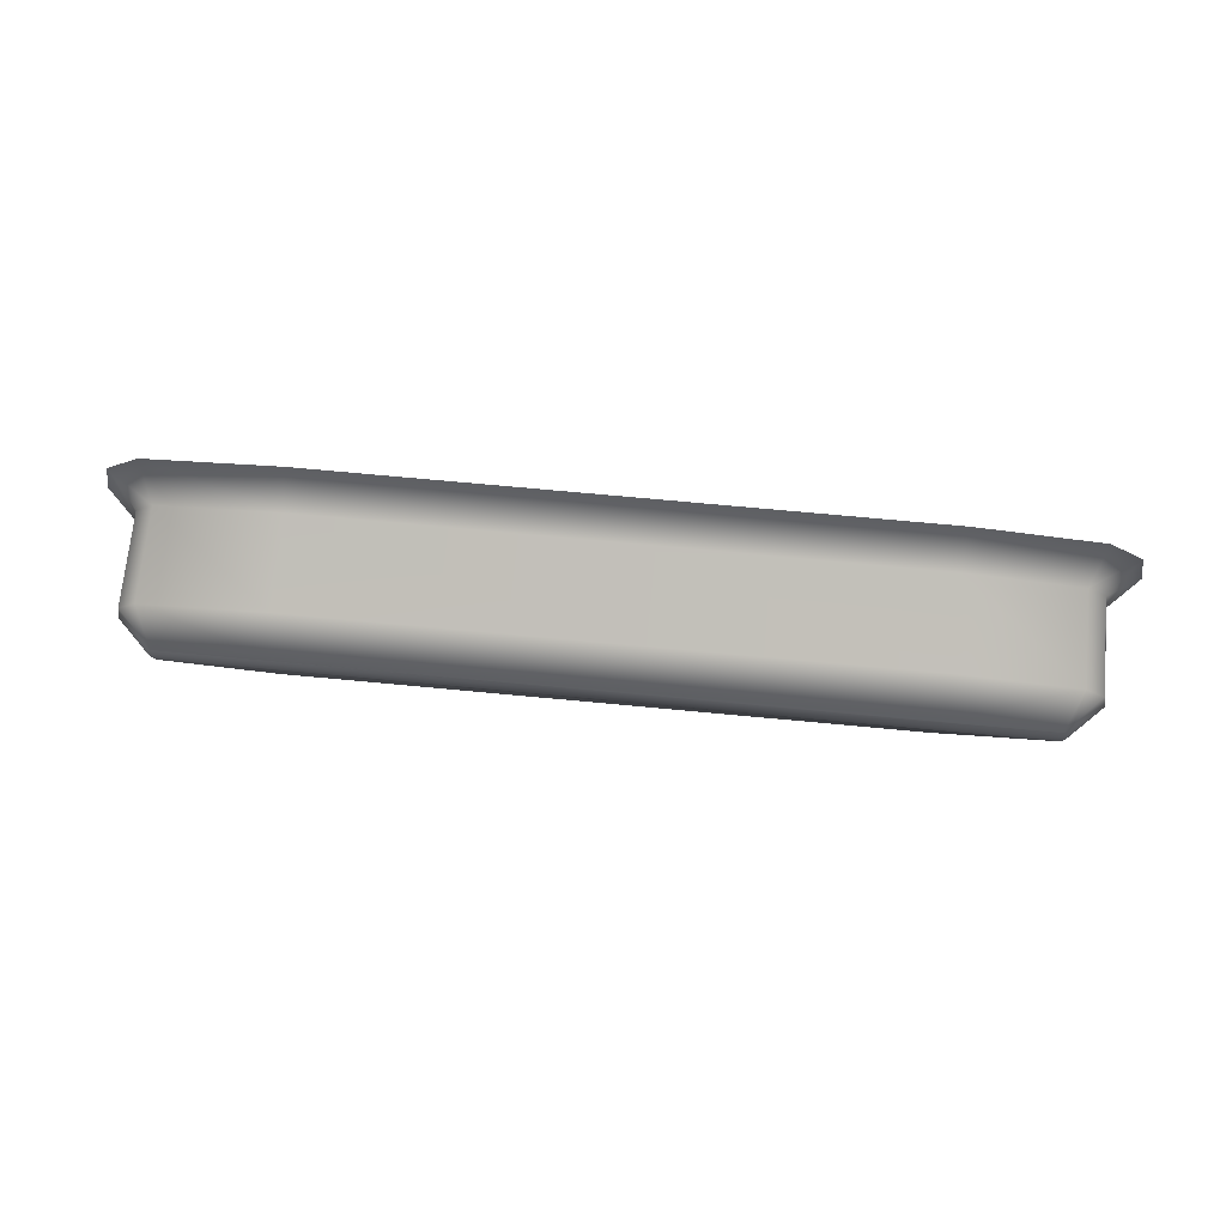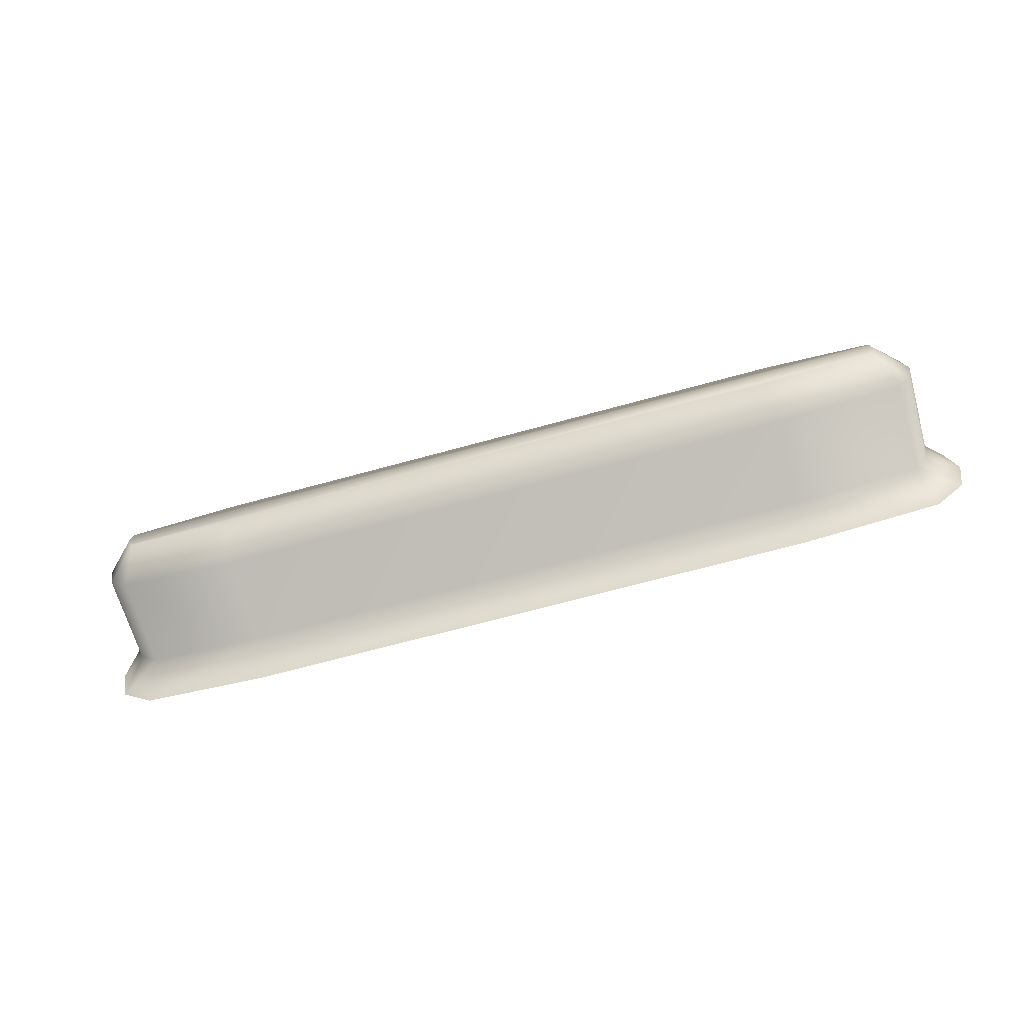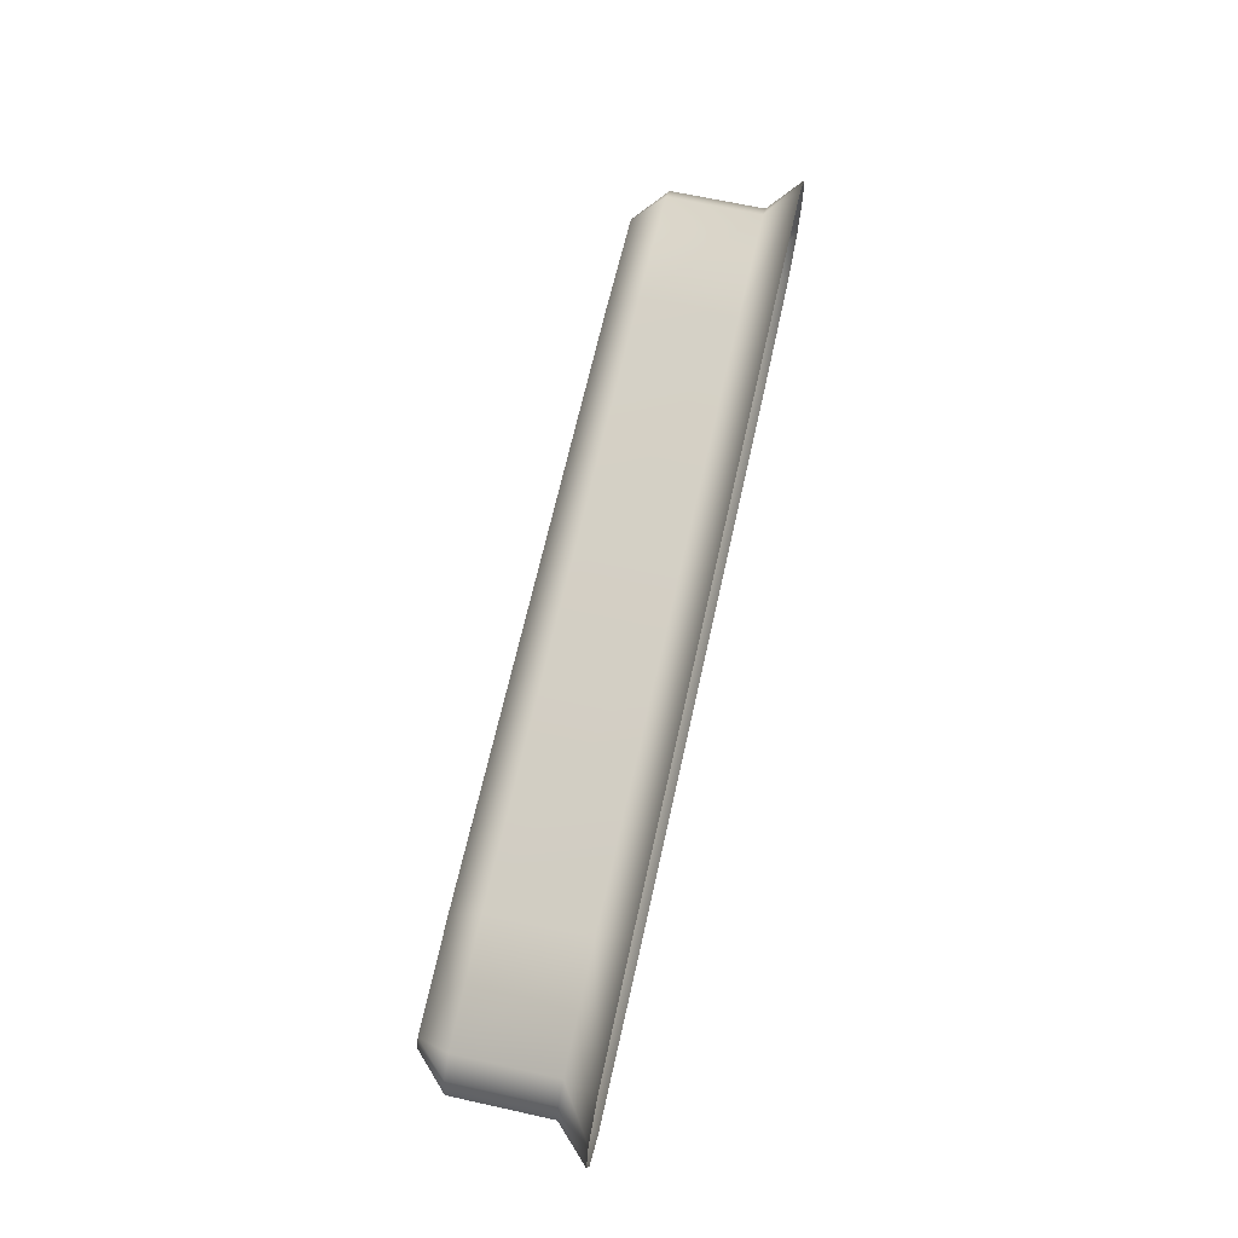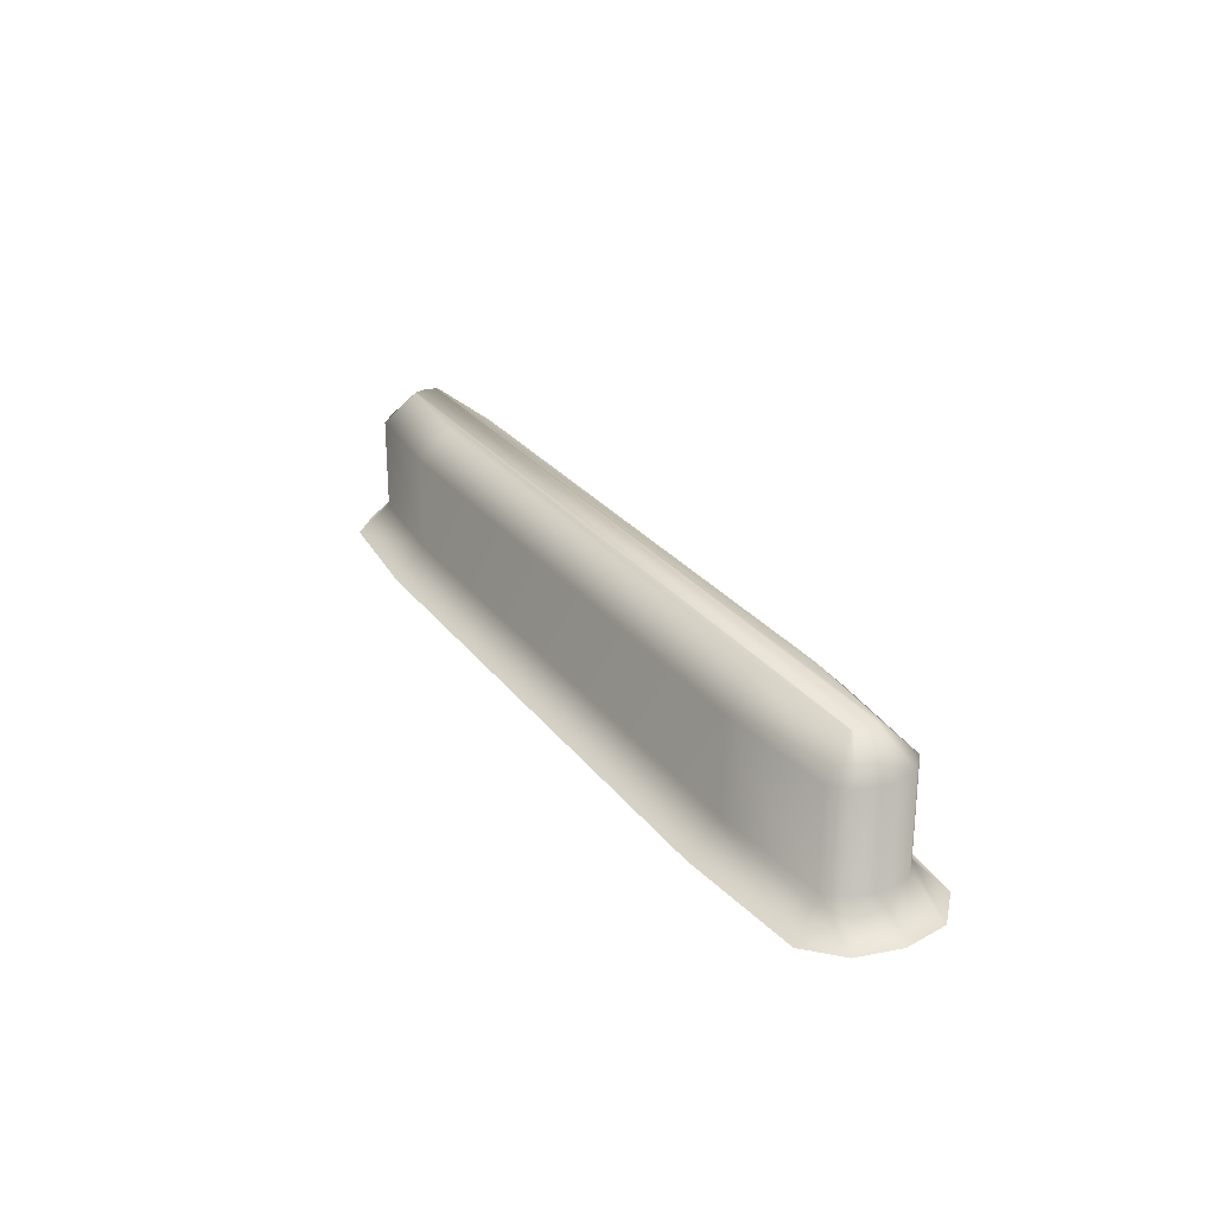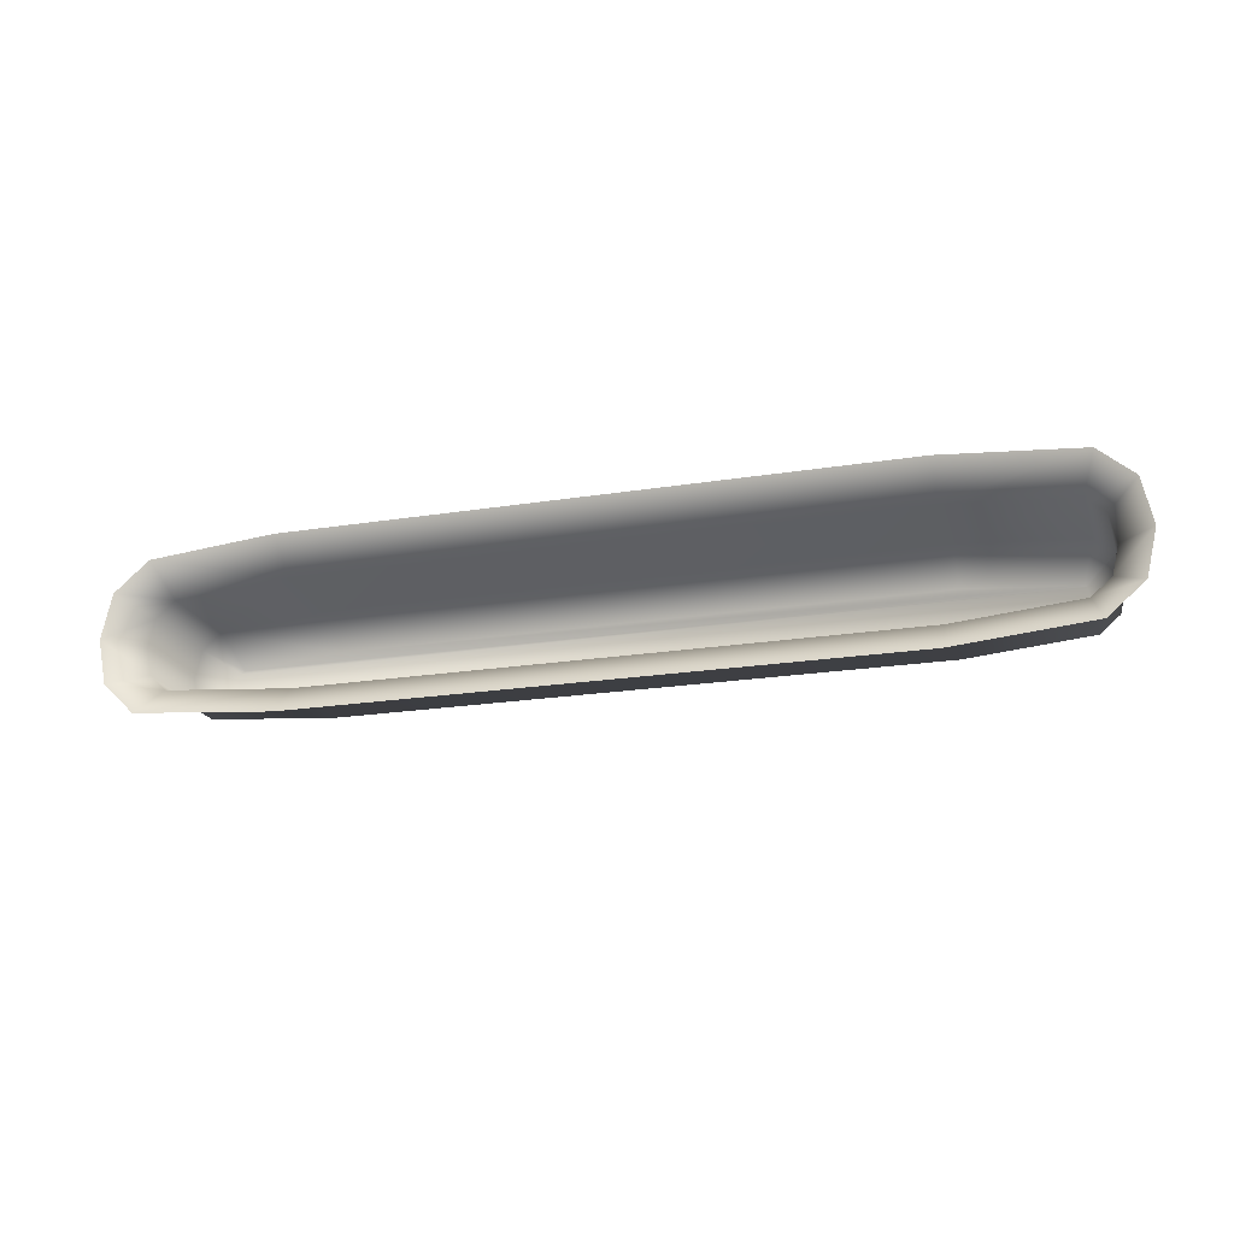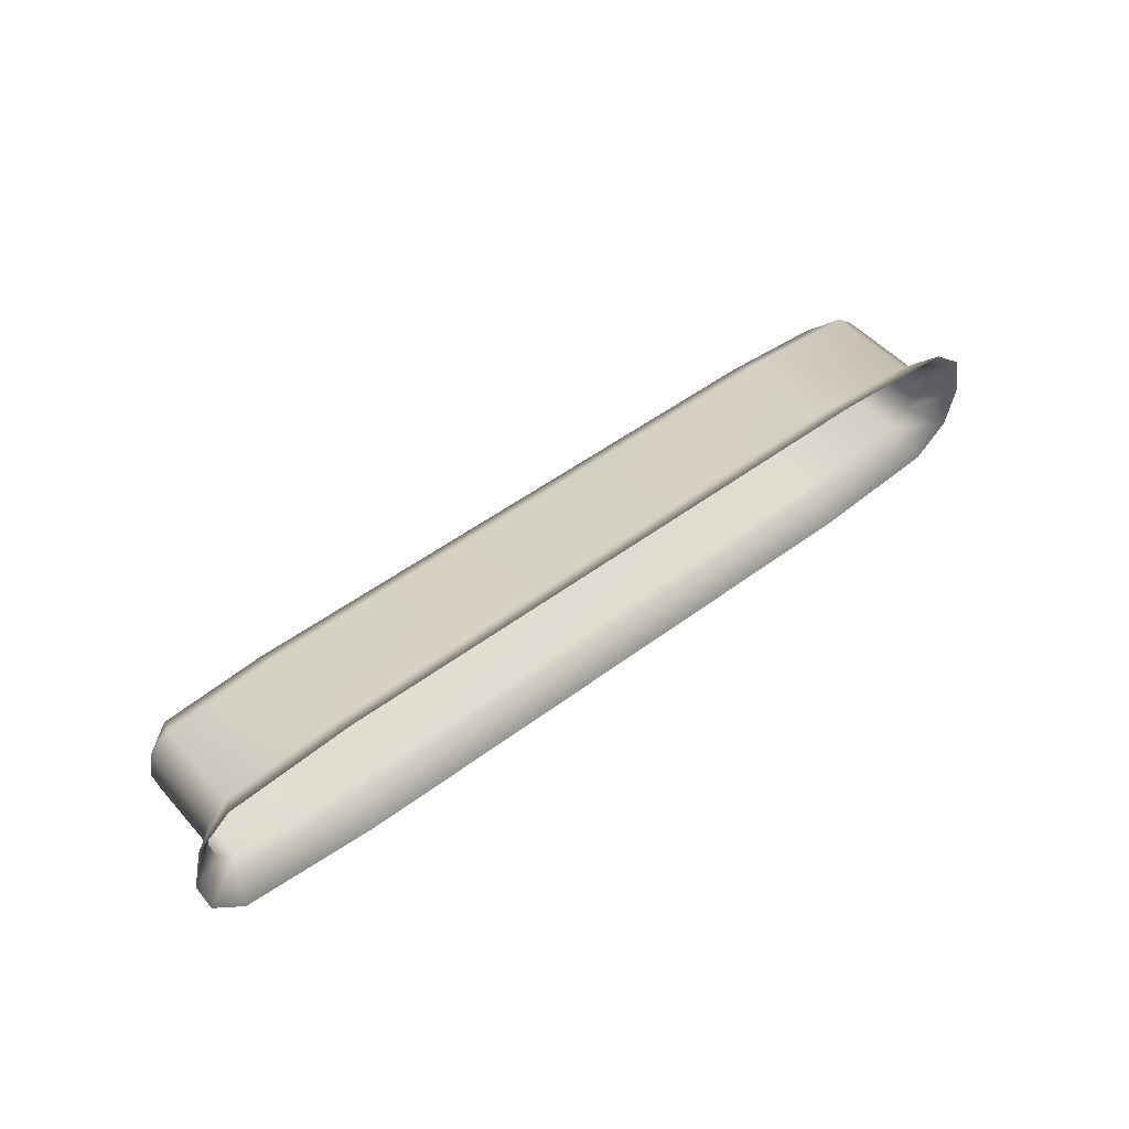
<metadata>
{"format":"obj","ext":"obj","renderer":"f3d","projection":"perspective","resolution":1024,"background":"white","views":[{"elev":70.4,"azim":-174.6,"up":"+Z"},{"elev":-66.3,"azim":-164.4,"up":"+Z"},{"elev":66.5,"azim":-77.5,"up":"+Z"},{"elev":26.1,"azim":-118.1,"up":"+Y"},{"elev":-20.1,"azim":16.7,"up":"+Z"},{"elev":49.8,"azim":-39.6,"up":"+Z"}]}
</metadata>
<code>
o #ID917
v 0.05408 -0.2039 -0.1254
v 0.05383 -0.2053 -0.1251
v 0.05383 -0.2039 -0.1251
v 0.05408 -0.2053 -0.1254
v 0.05408 -0.2053 -0.1254
v 0.05408 -0.2039 -0.1254
v 0.05383 -0.2053 -0.1251
v 0.05383 -0.2039 -0.1251
v 0.05604 -0.2039 -0.1255
v 0.05604 -0.2053 -0.1255
v 0.05604 -0.2053 -0.1255
v 0.05604 -0.2039 -0.1255
v 0.05338 -0.2058 -0.1254
v 0.05386 -0.2058 -0.1258
v 0.05338 -0.2058 -0.1254
v 0.05386 -0.2058 -0.1258
v 0.05374 -0.2039 -0.1247
v 0.05374 -0.2053 -0.1247
v 0.05374 -0.2039 -0.1247
v 0.05374 -0.2053 -0.1247
v 0.05429 -0.2034 -0.1249
v 0.05427 -0.2034 -0.1249
v 0.05427 -0.2034 -0.1249
v 0.05429 -0.2034 -0.1249
v 0.06514 -0.2039 -0.1255
v 0.06514 -0.2053 -0.1255
v 0.06514 -0.2053 -0.1255
v 0.06514 -0.2039 -0.1255
v 0.05602 -0.2058 -0.126
v 0.05602 -0.2058 -0.126
v 0.05606 -0.2034 -0.125
v 0.05606 -0.2034 -0.125
v 0.05325 -0.2058 -0.1247
v 0.05325 -0.2058 -0.1247
v 0.05384 -0.2039 -0.1243
v 0.05384 -0.2053 -0.1243
v 0.05384 -0.2039 -0.1243
v 0.05384 -0.2053 -0.1243
v 0.05424 -0.2034 -0.1247
v 0.05424 -0.2034 -0.1247
v 0.06678 -0.2034 -0.1249
v 0.06512 -0.2034 -0.125
v 0.06684 -0.2034 -0.1248
v 0.06688 -0.2034 -0.1247
v 0.05428 -0.2034 -0.1245
v 0.06684 -0.2034 -0.1245
v 0.05433 -0.2034 -0.1245
v 0.06681 -0.2034 -0.1245
v 0.05592 -0.2034 -0.1243
v 0.06512 -0.2034 -0.1243
v 0.06032 -0.2034 -0.1243
v 0.06032 -0.2034 -0.1243
v 0.05592 -0.2034 -0.1243
v 0.06512 -0.2034 -0.1243
v 0.06681 -0.2034 -0.1245
v 0.05433 -0.2034 -0.1245
v 0.06684 -0.2034 -0.1245
v 0.05428 -0.2034 -0.1245
v 0.06688 -0.2034 -0.1247
v 0.06684 -0.2034 -0.1248
v 0.06678 -0.2034 -0.1249
v 0.06512 -0.2034 -0.125
v 0.06698 -0.2039 -0.1254
v 0.06698 -0.2053 -0.1254
v 0.06698 -0.2053 -0.1254
v 0.06698 -0.2039 -0.1254
v 0.06516 -0.2058 -0.126
v 0.06516 -0.2058 -0.126
v 0.05341 -0.2058 -0.124
v 0.05341 -0.2058 -0.124
v 0.05414 -0.2053 -0.124
v 0.05414 -0.2039 -0.124
v 0.05414 -0.2039 -0.124
v 0.05414 -0.2053 -0.124
v 0.06728 -0.2039 -0.1251
v 0.06728 -0.2039 -0.1251
v 0.0559 -0.2039 -0.1239
v 0.0559 -0.2039 -0.1239
v 0.06032 -0.2039 -0.1239
v 0.06514 -0.2039 -0.1239
v 0.06514 -0.2039 -0.1239
v 0.06032 -0.2039 -0.1239
v 0.067 -0.2039 -0.124
v 0.067 -0.2039 -0.124
v 0.06728 -0.2039 -0.1242
v 0.06728 -0.2039 -0.1242
v 0.06737 -0.2039 -0.1247
v 0.06737 -0.2039 -0.1247
v 0.06728 -0.2053 -0.1251
v 0.06728 -0.2053 -0.1251
v 0.06717 -0.2058 -0.1258
v 0.06717 -0.2058 -0.1258
v 0.05394 -0.2058 -0.1236
v 0.05394 -0.2058 -0.1236
v 0.0559 -0.2053 -0.1239
v 0.0559 -0.2053 -0.1239
v 0.06032 -0.2053 -0.1239
v 0.06514 -0.2053 -0.1239
v 0.06514 -0.2053 -0.1239
v 0.06032 -0.2053 -0.1239
v 0.067 -0.2053 -0.124
v 0.067 -0.2053 -0.124
v 0.06728 -0.2053 -0.1242
v 0.06728 -0.2053 -0.1242
v 0.06737 -0.2053 -0.1247
v 0.06737 -0.2053 -0.1247
v 0.06771 -0.2058 -0.1254
v 0.06771 -0.2058 -0.1254
v 0.05588 -0.2058 -0.1234
v 0.05588 -0.2058 -0.1234
v 0.06032 -0.2058 -0.1234
v 0.06516 -0.2058 -0.1234
v 0.06516 -0.2058 -0.1234
v 0.06032 -0.2058 -0.1234
v 0.06719 -0.2058 -0.1235
v 0.06719 -0.2058 -0.1235
v 0.06772 -0.2058 -0.124
v 0.06772 -0.2058 -0.124
v 0.06787 -0.2058 -0.1247
v 0.06787 -0.2058 -0.1247
f 1 2 3
f 2 1 4
f 5 6 7
f 8 7 6
f 9 4 1
f 4 9 10
f 11 12 5
f 6 5 12
f 13 4 14
f 4 13 2
f 7 15 5
f 16 5 15
f 17 2 18
f 2 17 3
f 8 19 7
f 20 7 19
f 3 21 1
f 21 3 22
f 23 8 24
f 6 24 8
f 25 10 9
f 10 25 26
f 27 28 11
f 12 11 28
f 14 10 29
f 10 14 4
f 5 16 11
f 30 11 16
f 1 31 9
f 31 1 21
f 24 6 32
f 12 32 6
f 33 2 13
f 2 33 18
f 20 34 7
f 15 7 34
f 35 18 36
f 18 35 17
f 19 37 20
f 38 20 37
f 17 22 3
f 22 17 39
f 40 19 23
f 8 23 19
f 31 41 42
f 41 31 21
f 41 21 22
f 41 22 43
f 43 22 39
f 43 39 44
f 44 39 45
f 44 45 46
f 46 45 47
f 46 47 48
f 48 47 49
f 48 49 50
f 50 49 51
f 52 53 54
f 54 53 55
f 53 56 55
f 55 56 57
f 56 58 57
f 57 58 59
f 58 40 59
f 59 40 60
f 40 23 60
f 60 23 61
f 23 24 61
f 24 32 61
f 62 61 32
f 63 26 25
f 26 63 64
f 65 66 27
f 28 27 66
f 10 67 29
f 67 10 26
f 27 11 68
f 30 68 11
f 31 25 9
f 25 31 42
f 62 32 28
f 12 28 32
f 33 36 18
f 36 33 69
f 70 34 38
f 20 38 34
f 71 35 36
f 35 71 72
f 73 74 37
f 38 37 74
f 17 45 39
f 45 17 35
f 37 19 58
f 40 58 19
f 41 75 63
f 75 41 43
f 60 61 76
f 66 76 61
f 42 63 25
f 63 42 41
f 61 62 66
f 28 66 62
f 35 47 45
f 47 35 72
f 73 37 56
f 58 56 37
f 72 49 47
f 49 72 77
f 78 73 53
f 56 53 73
f 77 51 49
f 51 77 50
f 50 77 79
f 50 79 80
f 81 82 54
f 82 78 54
f 54 78 52
f 53 52 78
f 50 83 48
f 83 50 80
f 81 54 84
f 55 84 54
f 48 85 46
f 85 48 83
f 84 55 86
f 57 86 55
f 44 85 87
f 85 44 46
f 57 59 86
f 88 86 59
f 43 87 75
f 87 43 44
f 59 60 88
f 76 88 60
f 75 64 63
f 64 75 89
f 90 76 65
f 66 65 76
f 26 91 67
f 91 26 64
f 65 27 92
f 68 92 27
f 69 71 36
f 71 69 93
f 94 70 74
f 38 74 70
f 95 72 71
f 72 95 77
f 78 96 73
f 74 73 96
f 97 77 95
f 77 97 79
f 79 97 98
f 79 98 80
f 81 99 82
f 99 100 82
f 82 100 78
f 96 78 100
f 101 80 98
f 80 101 83
f 84 102 81
f 99 81 102
f 103 83 101
f 83 103 85
f 86 104 84
f 102 84 104
f 87 103 105
f 103 87 85
f 86 88 104
f 106 104 88
f 75 105 89
f 105 75 87
f 88 76 106
f 90 106 76
f 64 107 91
f 107 64 89
f 90 65 108
f 92 108 65
f 93 95 71
f 95 93 109
f 110 94 96
f 74 96 94
f 109 97 95
f 97 109 98
f 98 109 111
f 98 111 112
f 113 114 99
f 114 110 99
f 99 110 100
f 96 100 110
f 98 115 101
f 115 98 112
f 113 99 116
f 102 116 99
f 101 117 103
f 117 101 115
f 116 102 118
f 104 118 102
f 105 117 119
f 117 105 103
f 104 106 118
f 120 118 106
f 89 119 107
f 119 89 105
f 106 90 120
f 108 120 90

</code>
